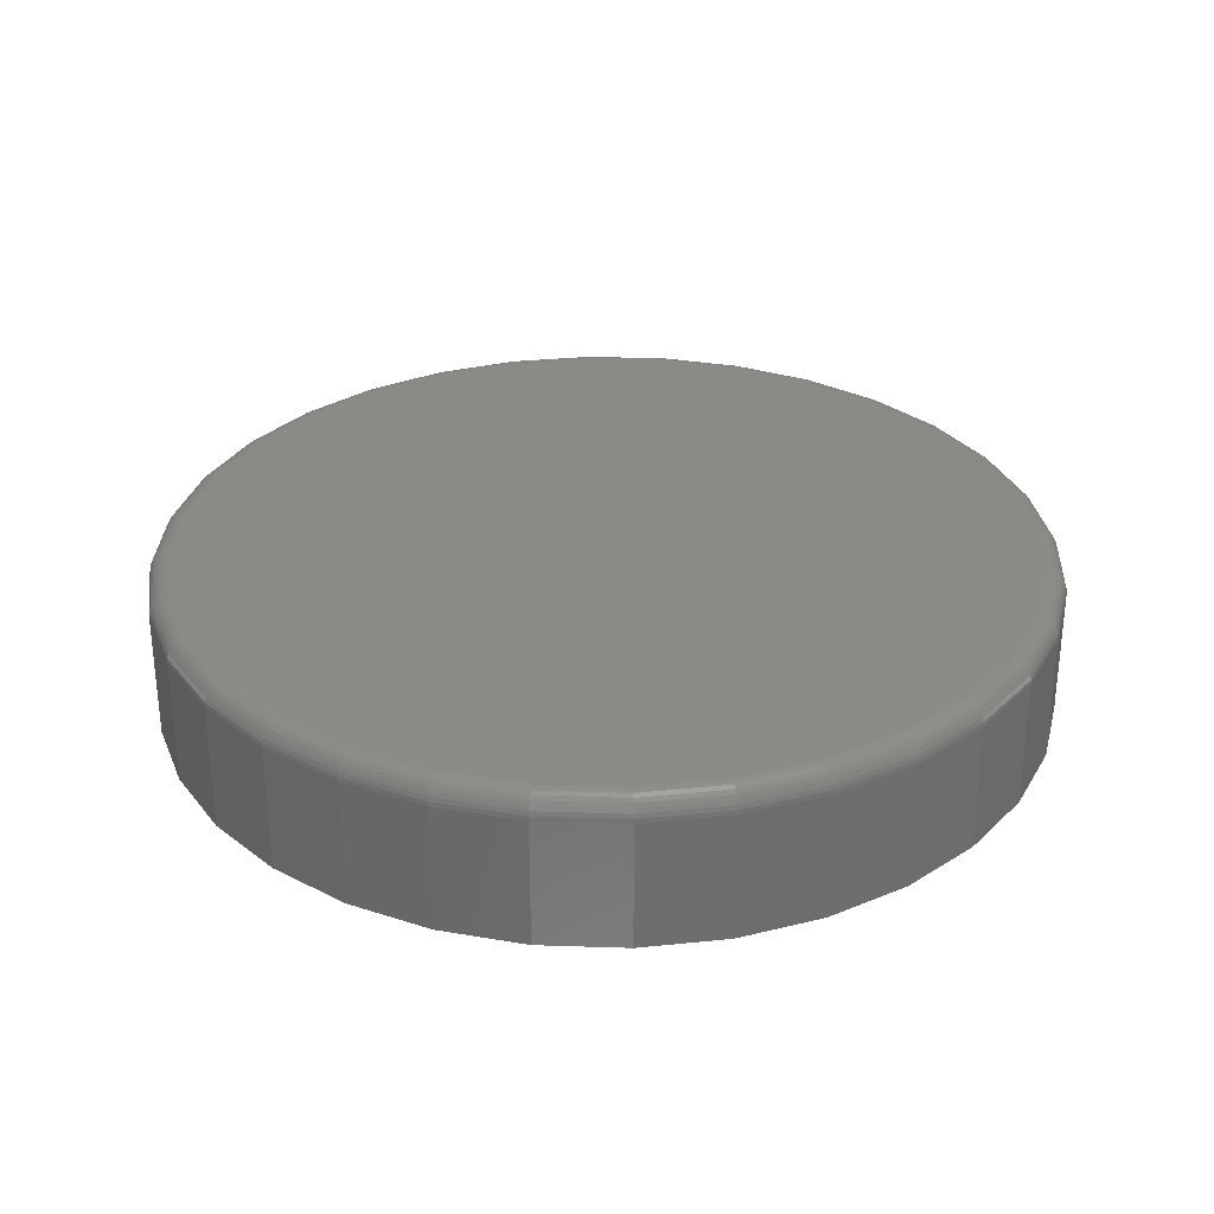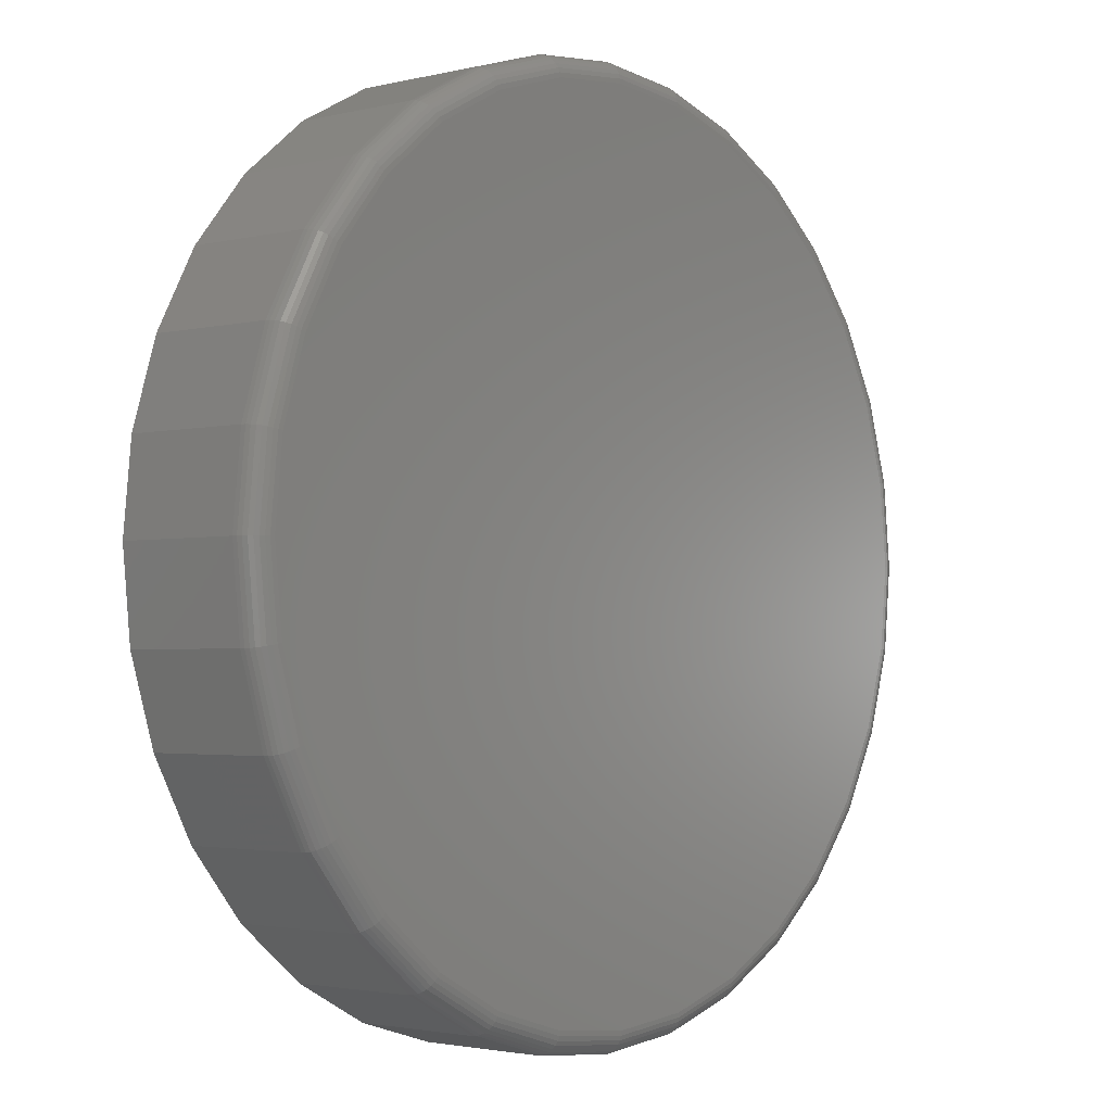
<metadata>
{"format":"stl","ext":"stl","renderer":"f3d","projection":"perspective","resolution":1024,"background":"white","views":[{"elev":30.4,"azim":109.6,"up":"+Y"},{"elev":-2.4,"azim":130.6,"up":"+Z"}]}
</metadata>
<code>
# stl→obj: 320 verts, 636 faces
v 0.7657 -0.03906 -2.77e-16
v 0.7657 -0.2578 -9.233e-17
v 0.7512 -0.03906 -0.1471
v 0.7512 -0.2578 -0.1471
v 0.7083 -0.03906 -0.2885
v 0.7083 -0.2578 -0.2885
v 0.6386 -0.03906 -0.4189
v 0.6386 -0.2578 -0.4189
v 0.5449 -0.03906 -0.5331
v 0.5449 -0.2578 -0.5331
v 0.4306 -0.03906 -0.6269
v 0.4306 -0.2578 -0.6269
v 0.3003 -0.03906 -0.6966
v 0.3003 -0.2578 -0.6966
v 0.1588 -0.03906 -0.7395
v 0.1588 -0.2578 -0.7395
v 0.01176 -0.03906 -0.7539
v 0.01176 -0.2578 -0.7539
v -0.1353 -0.03906 -0.7395
v -0.1353 -0.2578 -0.7395
v -0.2768 -0.03906 -0.6966
v -0.2768 -0.2578 -0.6966
v -0.4071 -0.03906 -0.6269
v -0.4071 -0.2578 -0.6269
v -0.5214 -0.03906 -0.5331
v -0.5214 -0.2578 -0.5331
v -0.6151 -0.03906 -0.4189
v -0.6151 -0.2578 -0.4189
v -0.6848 -0.03906 -0.2885
v -0.6848 -0.2578 -0.2885
v -0.7277 -0.03906 -0.1471
v -0.7277 -0.2578 -0.1471
v -0.7422 -0.03906 9.233e-17
v -0.7422 -0.2578 9.233e-17
v -0.7277 -0.03906 0.1471
v -0.7277 -0.2578 0.1471
v -0.6848 -0.03906 0.2885
v -0.6848 -0.2578 0.2885
v -0.6151 -0.03906 0.4189
v -0.6151 -0.2578 0.4189
v -0.5214 -0.03906 0.5331
v -0.5214 -0.2578 0.5331
v -0.4071 -0.03906 0.6269
v -0.4071 -0.2578 0.6269
v -0.2768 -0.03906 0.6966
v -0.2768 -0.2578 0.6966
v -0.1353 -0.03906 0.7395
v -0.1353 -0.2578 0.7395
v 0.01176 -0.03906 0.7539
v 0.01176 -0.2578 0.7539
v 0.1588 -0.03906 0.7395
v 0.1588 -0.2578 0.7395
v 0.3003 -0.03906 0.6966
v 0.3003 -0.2578 0.6966
v 0.4306 -0.03906 0.6269
v 0.4306 -0.2578 0.6269
v 0.5449 -0.03906 0.5331
v 0.5449 -0.2578 0.5331
v 0.6386 -0.03906 0.4189
v 0.6386 -0.2578 0.4189
v 0.7083 -0.03906 0.2885
v 0.7083 -0.2578 0.2885
v 0.7512 -0.03906 0.1471
v 0.7512 -0.2578 0.1471
v 0.01176 8.37e-17 0.7149
v 0.1512 9.919e-17 0.7011
v -0.1277 6.822e-17 0.7011
v 0.01176 8.37e-17 -0.7149
v -0.1277 6.822e-17 -0.7011
v 0.1512 9.919e-17 -0.7011
v -0.2618 5.333e-17 -0.6605
v 0.2853 1.141e-16 -0.6605
v -0.3854 3.961e-17 -0.5944
v 0.4089 1.278e-16 -0.5944
v -0.4937 2.758e-17 -0.5055
v 0.5173 1.398e-16 -0.5055
v -0.5826 1.771e-17 -0.3972
v 0.6062 1.497e-16 -0.3972
v -0.6487 1.038e-17 -0.2736
v 0.6722 1.57e-16 -0.2736
v -0.6894 5.862e-18 -0.1395
v 0.7129 1.615e-16 -0.1395
v -0.7031 4.337e-18 3.776e-16
v 0.7266 1.631e-16 -9.25e-16
v -0.6894 5.862e-18 0.1395
v 0.7129 1.615e-16 0.1395
v -0.6487 1.038e-17 0.2736
v 0.6722 1.57e-16 0.2736
v -0.5826 1.771e-17 0.3972
v 0.6062 1.497e-16 0.3972
v -0.4937 2.758e-17 0.5055
v 0.5173 1.398e-16 0.5055
v -0.3854 3.961e-17 0.5944
v 0.4089 1.278e-16 0.5944
v -0.2618 5.333e-17 0.6605
v 0.2853 1.141e-16 0.6605
v -0.7414 -0.03144 4.996e-16
v -0.727 -0.03144 0.1469
v -0.7392 -0.02411 4.996e-16
v -0.7248 -0.02411 0.1465
v -0.7356 -0.01736 4.441e-16
v -0.7212 -0.01736 0.1458
v -0.7307 -0.01144 4.441e-16
v -0.7165 -0.01144 0.1449
v -0.7248 -0.006583 4.441e-16
v -0.7107 -0.006583 0.1437
v -0.7181 -0.002973 4.441e-16
v -0.704 -0.002973 0.1424
v -0.7107 -0.0007506 4.441e-16
v -0.6969 -0.0007506 0.141
v 0.7505 -0.03144 0.1469
v 0.765 -0.03144 -1.554e-15
v 0.7483 -0.02411 0.1465
v 0.7627 -0.02411 -1.554e-15
v 0.7448 -0.01736 0.1458
v 0.7591 -0.01736 -1.554e-15
v 0.74 -0.01144 0.1449
v 0.7543 -0.01144 -1.499e-15
v 0.7342 -0.006583 0.1437
v 0.7483 -0.006583 -1.554e-15
v 0.7276 -0.002973 0.1424
v 0.7416 -0.002973 -1.554e-15
v 0.7204 -0.0007506 0.141
v 0.7343 -0.0007506 -1.499e-15
v 0.7076 -0.03144 0.2882
v 0.7056 -0.02411 0.2874
v 0.7022 -0.01736 0.286
v 0.6977 -0.01144 0.2841
v 0.6923 -0.006583 0.2819
v 0.686 -0.002973 0.2793
v 0.6793 -0.0007506 0.2765
v 0.638 -0.03144 0.4185
v 0.6362 -0.02411 0.4172
v 0.6332 -0.01736 0.4152
v 0.6291 -0.01144 0.4125
v 0.6242 -0.006583 0.4092
v 0.6186 -0.002973 0.4055
v 0.6125 -0.0007506 0.4014
v 0.5444 -0.03144 0.5326
v 0.5428 -0.02411 0.531
v 0.5402 -0.01736 0.5285
v 0.5368 -0.01144 0.525
v 0.5326 -0.006583 0.5208
v 0.5278 -0.002973 0.5161
v 0.5226 -0.0007506 0.5109
v 0.4302 -0.03144 0.6263
v 0.429 -0.02411 0.6244
v 0.427 -0.01736 0.6214
v 0.4243 -0.01144 0.6174
v 0.421 -0.006583 0.6124
v 0.4172 -0.002973 0.6068
v 0.4132 -0.0007506 0.6007
v 0.3 -0.03144 0.6959
v 0.2991 -0.02411 0.6938
v 0.2978 -0.01736 0.6905
v 0.2959 -0.01144 0.686
v 0.2936 -0.006583 0.6805
v 0.2911 -0.002973 0.6743
v 0.2883 -0.0007506 0.6675
v 0.1587 -0.03144 0.7387
v 0.1583 -0.02411 0.7365
v 0.1576 -0.01736 0.733
v 0.1566 -0.01144 0.7282
v 0.1555 -0.006583 0.7224
v 0.1541 -0.002973 0.7158
v 0.1527 -0.0007506 0.7086
v 0.01176 -0.03144 0.7532
v 0.01176 -0.02411 0.751
v 0.01176 -0.01736 0.7474
v 0.01176 -0.01144 0.7425
v 0.01176 -0.006583 0.7366
v 0.01176 -0.002973 0.7298
v 0.01176 -0.0007506 0.7225
v -0.1352 -0.03144 0.7387
v -0.1347 -0.02411 0.7365
v -0.134 -0.01736 0.733
v -0.1331 -0.01144 0.7282
v -0.1319 -0.006583 0.7224
v -0.1306 -0.002973 0.7158
v -0.1292 -0.0007506 0.7086
v -0.2765 -0.03144 0.6959
v -0.2756 -0.02411 0.6938
v -0.2742 -0.01736 0.6905
v -0.2724 -0.01144 0.686
v -0.2701 -0.006583 0.6805
v -0.2675 -0.002973 0.6743
v -0.2647 -0.0007506 0.6675
v -0.4067 -0.03144 0.6263
v -0.4055 -0.02411 0.6244
v -0.4035 -0.01736 0.6214
v -0.4008 -0.01144 0.6174
v -0.3975 -0.006583 0.6124
v -0.3937 -0.002973 0.6068
v -0.3896 -0.0007506 0.6007
v -0.5208 -0.03144 0.5326
v -0.5193 -0.02411 0.531
v -0.5167 -0.01736 0.5285
v -0.5133 -0.01144 0.525
v -0.5091 -0.006583 0.5208
v -0.5043 -0.002973 0.5161
v -0.4991 -0.0007506 0.5109
v -0.6145 -0.03144 0.4185
v -0.6127 -0.02411 0.4172
v -0.6097 -0.01736 0.4152
v -0.6056 -0.01144 0.4125
v -0.6007 -0.006583 0.4092
v -0.5951 -0.002973 0.4055
v -0.589 -0.0007506 0.4014
v -0.6841 -0.03144 0.2882
v -0.682 -0.02411 0.2874
v -0.6787 -0.01736 0.286
v -0.6742 -0.01144 0.2841
v -0.6688 -0.006583 0.2819
v -0.6625 -0.002973 0.2793
v -0.6557 -0.0007506 0.2765
v 0.7505 -0.03144 -0.1469
v 0.7483 -0.02411 -0.1465
v 0.7448 -0.01736 -0.1458
v 0.74 -0.01144 -0.1449
v 0.7342 -0.006583 -0.1437
v 0.7276 -0.002973 -0.1424
v 0.7204 -0.0007506 -0.141
v -0.727 -0.03144 -0.1469
v -0.7248 -0.02411 -0.1465
v -0.7212 -0.01736 -0.1458
v -0.7165 -0.01144 -0.1449
v -0.7107 -0.006583 -0.1437
v -0.704 -0.002973 -0.1424
v -0.6969 -0.0007506 -0.141
v -0.6841 -0.03144 -0.2882
v -0.682 -0.02411 -0.2874
v -0.6787 -0.01736 -0.286
v -0.6742 -0.01144 -0.2841
v -0.6688 -0.006583 -0.2819
v -0.6625 -0.002973 -0.2793
v -0.6557 -0.0007506 -0.2765
v -0.6145 -0.03144 -0.4185
v -0.6127 -0.02411 -0.4172
v -0.6097 -0.01736 -0.4152
v -0.6056 -0.01144 -0.4125
v -0.6007 -0.006583 -0.4092
v -0.5951 -0.002973 -0.4055
v -0.589 -0.0007506 -0.4014
v -0.5208 -0.03144 -0.5326
v -0.5193 -0.02411 -0.531
v -0.5167 -0.01736 -0.5285
v -0.5133 -0.01144 -0.525
v -0.5091 -0.006583 -0.5208
v -0.5043 -0.002973 -0.5161
v -0.4991 -0.0007506 -0.5109
v -0.4067 -0.03144 -0.6263
v -0.4055 -0.02411 -0.6244
v -0.4035 -0.01736 -0.6214
v -0.4008 -0.01144 -0.6174
v -0.3975 -0.006583 -0.6124
v -0.3937 -0.002973 -0.6068
v -0.3896 -0.0007506 -0.6007
v -0.2765 -0.03144 -0.6959
v -0.2756 -0.02411 -0.6938
v -0.2742 -0.01736 -0.6905
v -0.2724 -0.01144 -0.686
v -0.2701 -0.006583 -0.6805
v -0.2675 -0.002973 -0.6743
v -0.2647 -0.0007506 -0.6675
v -0.1352 -0.03144 -0.7387
v -0.1347 -0.02411 -0.7365
v -0.134 -0.01736 -0.733
v -0.1331 -0.01144 -0.7282
v -0.1319 -0.006583 -0.7224
v -0.1306 -0.002973 -0.7158
v -0.1292 -0.0007506 -0.7086
v 0.01176 -0.03144 -0.7532
v 0.01176 -0.02411 -0.751
v 0.01176 -0.01736 -0.7474
v 0.01176 -0.01144 -0.7425
v 0.01176 -0.006583 -0.7366
v 0.01176 -0.002973 -0.7298
v 0.01176 -0.0007506 -0.7225
v 0.1587 -0.03144 -0.7387
v 0.1583 -0.02411 -0.7365
v 0.1576 -0.01736 -0.733
v 0.1566 -0.01144 -0.7282
v 0.1555 -0.006583 -0.7224
v 0.1541 -0.002973 -0.7158
v 0.1527 -0.0007506 -0.7086
v 0.3 -0.03144 -0.6959
v 0.2991 -0.02411 -0.6938
v 0.2978 -0.01736 -0.6905
v 0.2959 -0.01144 -0.686
v 0.2936 -0.006583 -0.6805
v 0.2911 -0.002973 -0.6743
v 0.2883 -0.0007506 -0.6675
v 0.4302 -0.03144 -0.6263
v 0.429 -0.02411 -0.6244
v 0.427 -0.01736 -0.6214
v 0.4243 -0.01144 -0.6174
v 0.421 -0.006583 -0.6124
v 0.4172 -0.002973 -0.6068
v 0.4132 -0.0007506 -0.6007
v 0.5444 -0.03144 -0.5326
v 0.5428 -0.02411 -0.531
v 0.5402 -0.01736 -0.5285
v 0.5368 -0.01144 -0.525
v 0.5326 -0.006583 -0.5208
v 0.5278 -0.002973 -0.5161
v 0.5226 -0.0007506 -0.5109
v 0.638 -0.03144 -0.4185
v 0.6362 -0.02411 -0.4172
v 0.6332 -0.01736 -0.4152
v 0.6291 -0.01144 -0.4125
v 0.6242 -0.006583 -0.4092
v 0.6186 -0.002973 -0.4055
v 0.6125 -0.0007506 -0.4014
v 0.7076 -0.03144 -0.2882
v 0.7056 -0.02411 -0.2874
v 0.7022 -0.01736 -0.286
v 0.6977 -0.01144 -0.2841
v 0.6923 -0.006583 -0.2819
v 0.686 -0.002973 -0.2793
v 0.6793 -0.0007506 -0.2765
f 1 2 3
f 3 2 4
f 3 4 5
f 5 4 6
f 5 6 7
f 7 6 8
f 7 8 9
f 9 8 10
f 9 10 11
f 11 10 12
f 11 12 13
f 13 12 14
f 13 14 15
f 15 14 16
f 15 16 17
f 17 16 18
f 17 18 19
f 19 18 20
f 19 20 21
f 21 20 22
f 21 22 23
f 23 22 24
f 23 24 25
f 25 24 26
f 25 26 27
f 27 26 28
f 27 28 29
f 29 28 30
f 29 30 31
f 31 30 32
f 31 32 33
f 33 32 34
f 33 34 35
f 35 34 36
f 35 36 37
f 37 36 38
f 37 38 39
f 39 38 40
f 39 40 41
f 41 40 42
f 41 42 43
f 43 42 44
f 43 44 45
f 45 44 46
f 45 46 47
f 47 46 48
f 47 48 49
f 49 48 50
f 49 50 51
f 51 50 52
f 51 52 53
f 53 52 54
f 53 54 55
f 55 54 56
f 55 56 57
f 57 56 58
f 57 58 59
f 59 58 60
f 59 60 61
f 61 60 62
f 61 62 63
f 63 62 64
f 63 64 1
f 1 64 2
f 65 66 67
f 68 69 70
f 70 69 71
f 70 71 72
f 72 71 73
f 72 73 74
f 74 73 75
f 74 75 76
f 76 75 77
f 76 77 78
f 78 77 79
f 78 79 80
f 80 79 81
f 80 81 82
f 82 81 83
f 82 83 84
f 84 83 85
f 84 85 86
f 86 85 87
f 86 87 88
f 88 87 89
f 88 89 90
f 90 89 91
f 90 91 92
f 92 91 93
f 92 93 94
f 94 93 95
f 94 95 96
f 96 95 67
f 96 67 66
f 33 35 97
f 97 35 98
f 97 98 99
f 99 98 100
f 99 100 101
f 101 100 102
f 101 102 103
f 103 102 104
f 103 104 105
f 105 104 106
f 105 106 107
f 107 106 108
f 107 108 109
f 109 108 110
f 109 110 83
f 83 110 85
f 63 1 111
f 111 1 112
f 111 112 113
f 113 112 114
f 113 114 115
f 115 114 116
f 115 116 117
f 117 116 118
f 117 118 119
f 119 118 120
f 119 120 121
f 121 120 122
f 121 122 123
f 123 122 124
f 123 124 86
f 86 124 84
f 61 63 125
f 125 63 111
f 125 111 126
f 126 111 113
f 126 113 127
f 127 113 115
f 127 115 128
f 128 115 117
f 128 117 129
f 129 117 119
f 129 119 130
f 130 119 121
f 130 121 131
f 131 121 123
f 131 123 88
f 88 123 86
f 59 61 132
f 132 61 125
f 132 125 133
f 133 125 126
f 133 126 134
f 134 126 127
f 134 127 135
f 135 127 128
f 135 128 136
f 136 128 129
f 136 129 137
f 137 129 130
f 137 130 138
f 138 130 131
f 138 131 90
f 90 131 88
f 57 59 139
f 139 59 132
f 139 132 140
f 140 132 133
f 140 133 141
f 141 133 134
f 141 134 142
f 142 134 135
f 142 135 143
f 143 135 136
f 143 136 144
f 144 136 137
f 144 137 145
f 145 137 138
f 145 138 92
f 92 138 90
f 55 57 146
f 146 57 139
f 146 139 147
f 147 139 140
f 147 140 148
f 148 140 141
f 148 141 149
f 149 141 142
f 149 142 150
f 150 142 143
f 150 143 151
f 151 143 144
f 151 144 152
f 152 144 145
f 152 145 94
f 94 145 92
f 53 55 153
f 153 55 146
f 153 146 154
f 154 146 147
f 154 147 155
f 155 147 148
f 155 148 156
f 156 148 149
f 156 149 157
f 157 149 150
f 157 150 158
f 158 150 151
f 158 151 159
f 159 151 152
f 159 152 96
f 96 152 94
f 51 53 160
f 160 53 153
f 160 153 161
f 161 153 154
f 161 154 162
f 162 154 155
f 162 155 163
f 163 155 156
f 163 156 164
f 164 156 157
f 164 157 165
f 165 157 158
f 165 158 166
f 166 158 159
f 166 159 66
f 66 159 96
f 49 51 167
f 167 51 160
f 167 160 168
f 168 160 161
f 168 161 169
f 169 161 162
f 169 162 170
f 170 162 163
f 170 163 171
f 171 163 164
f 171 164 172
f 172 164 165
f 172 165 173
f 173 165 166
f 173 166 65
f 65 166 66
f 47 49 174
f 174 49 167
f 174 167 175
f 175 167 168
f 175 168 176
f 176 168 169
f 176 169 177
f 177 169 170
f 177 170 178
f 178 170 171
f 178 171 179
f 179 171 172
f 179 172 180
f 180 172 173
f 180 173 67
f 67 173 65
f 45 47 181
f 181 47 174
f 181 174 182
f 182 174 175
f 182 175 183
f 183 175 176
f 183 176 184
f 184 176 177
f 184 177 185
f 185 177 178
f 185 178 186
f 186 178 179
f 186 179 187
f 187 179 180
f 187 180 95
f 95 180 67
f 43 45 188
f 188 45 181
f 188 181 189
f 189 181 182
f 189 182 190
f 190 182 183
f 190 183 191
f 191 183 184
f 191 184 192
f 192 184 185
f 192 185 193
f 193 185 186
f 193 186 194
f 194 186 187
f 194 187 93
f 93 187 95
f 41 43 195
f 195 43 188
f 195 188 196
f 196 188 189
f 196 189 197
f 197 189 190
f 197 190 198
f 198 190 191
f 198 191 199
f 199 191 192
f 199 192 200
f 200 192 193
f 200 193 201
f 201 193 194
f 201 194 91
f 91 194 93
f 39 41 202
f 202 41 195
f 202 195 203
f 203 195 196
f 203 196 204
f 204 196 197
f 204 197 205
f 205 197 198
f 205 198 206
f 206 198 199
f 206 199 207
f 207 199 200
f 207 200 208
f 208 200 201
f 208 201 89
f 89 201 91
f 37 39 209
f 209 39 202
f 209 202 210
f 210 202 203
f 210 203 211
f 211 203 204
f 211 204 212
f 212 204 205
f 212 205 213
f 213 205 206
f 213 206 214
f 214 206 207
f 214 207 215
f 215 207 208
f 215 208 87
f 87 208 89
f 35 37 98
f 98 37 209
f 98 209 100
f 100 209 210
f 100 210 102
f 102 210 211
f 102 211 104
f 104 211 212
f 104 212 106
f 106 212 213
f 106 213 108
f 108 213 214
f 108 214 110
f 110 214 215
f 110 215 85
f 85 215 87
f 1 3 112
f 112 3 216
f 112 216 114
f 114 216 217
f 114 217 116
f 116 217 218
f 116 218 118
f 118 218 219
f 118 219 120
f 120 219 220
f 120 220 122
f 122 220 221
f 122 221 124
f 124 221 222
f 124 222 84
f 84 222 82
f 31 33 223
f 223 33 97
f 223 97 224
f 224 97 99
f 224 99 225
f 225 99 101
f 225 101 226
f 226 101 103
f 226 103 227
f 227 103 105
f 227 105 228
f 228 105 107
f 228 107 229
f 229 107 109
f 229 109 81
f 81 109 83
f 29 31 230
f 230 31 223
f 230 223 231
f 231 223 224
f 231 224 232
f 232 224 225
f 232 225 233
f 233 225 226
f 233 226 234
f 234 226 227
f 234 227 235
f 235 227 228
f 235 228 236
f 236 228 229
f 236 229 79
f 79 229 81
f 27 29 237
f 237 29 230
f 237 230 238
f 238 230 231
f 238 231 239
f 239 231 232
f 239 232 240
f 240 232 233
f 240 233 241
f 241 233 234
f 241 234 242
f 242 234 235
f 242 235 243
f 243 235 236
f 243 236 77
f 77 236 79
f 25 27 244
f 244 27 237
f 244 237 245
f 245 237 238
f 245 238 246
f 246 238 239
f 246 239 247
f 247 239 240
f 247 240 248
f 248 240 241
f 248 241 249
f 249 241 242
f 249 242 250
f 250 242 243
f 250 243 75
f 75 243 77
f 23 25 251
f 251 25 244
f 251 244 252
f 252 244 245
f 252 245 253
f 253 245 246
f 253 246 254
f 254 246 247
f 254 247 255
f 255 247 248
f 255 248 256
f 256 248 249
f 256 249 257
f 257 249 250
f 257 250 73
f 73 250 75
f 21 23 258
f 258 23 251
f 258 251 259
f 259 251 252
f 259 252 260
f 260 252 253
f 260 253 261
f 261 253 254
f 261 254 262
f 262 254 255
f 262 255 263
f 263 255 256
f 263 256 264
f 264 256 257
f 264 257 71
f 71 257 73
f 19 21 265
f 265 21 258
f 265 258 266
f 266 258 259
f 266 259 267
f 267 259 260
f 267 260 268
f 268 260 261
f 268 261 269
f 269 261 262
f 269 262 270
f 270 262 263
f 270 263 271
f 271 263 264
f 271 264 69
f 69 264 71
f 17 19 272
f 272 19 265
f 272 265 273
f 273 265 266
f 273 266 274
f 274 266 267
f 274 267 275
f 275 267 268
f 275 268 276
f 276 268 269
f 276 269 277
f 277 269 270
f 277 270 278
f 278 270 271
f 278 271 68
f 68 271 69
f 15 17 279
f 279 17 272
f 279 272 280
f 280 272 273
f 280 273 281
f 281 273 274
f 281 274 282
f 282 274 275
f 282 275 283
f 283 275 276
f 283 276 284
f 284 276 277
f 284 277 285
f 285 277 278
f 285 278 70
f 70 278 68
f 13 15 286
f 286 15 279
f 286 279 287
f 287 279 280
f 287 280 288
f 288 280 281
f 288 281 289
f 289 281 282
f 289 282 290
f 290 282 283
f 290 283 291
f 291 283 284
f 291 284 292
f 292 284 285
f 292 285 72
f 72 285 70
f 11 13 293
f 293 13 286
f 293 286 294
f 294 286 287
f 294 287 295
f 295 287 288
f 295 288 296
f 296 288 289
f 296 289 297
f 297 289 290
f 297 290 298
f 298 290 291
f 298 291 299
f 299 291 292
f 299 292 74
f 74 292 72
f 9 11 300
f 300 11 293
f 300 293 301
f 301 293 294
f 301 294 302
f 302 294 295
f 302 295 303
f 303 295 296
f 303 296 304
f 304 296 297
f 304 297 305
f 305 297 298
f 305 298 306
f 306 298 299
f 306 299 76
f 76 299 74
f 7 9 307
f 307 9 300
f 307 300 308
f 308 300 301
f 308 301 309
f 309 301 302
f 309 302 310
f 310 302 303
f 310 303 311
f 311 303 304
f 311 304 312
f 312 304 305
f 312 305 313
f 313 305 306
f 313 306 78
f 78 306 76
f 5 7 314
f 314 7 307
f 314 307 315
f 315 307 308
f 315 308 316
f 316 308 309
f 316 309 317
f 317 309 310
f 317 310 318
f 318 310 311
f 318 311 319
f 319 311 312
f 319 312 320
f 320 312 313
f 320 313 80
f 80 313 78
f 3 5 216
f 216 5 314
f 216 314 217
f 217 314 315
f 217 315 218
f 218 315 316
f 218 316 219
f 219 316 317
f 219 317 220
f 220 317 318
f 220 318 221
f 221 318 319
f 221 319 222
f 222 319 320
f 222 320 82
f 82 320 80
f 48 52 50
f 52 48 54
f 54 48 46
f 54 46 56
f 56 46 44
f 56 44 58
f 58 44 42
f 58 42 60
f 60 42 40
f 60 40 62
f 62 40 38
f 62 38 64
f 64 38 36
f 64 36 2
f 2 36 34
f 2 34 4
f 4 34 32
f 4 32 6
f 6 32 30
f 6 30 8
f 8 30 28
f 8 28 10
f 10 28 26
f 10 26 12
f 12 26 24
f 12 24 14
f 14 24 22
f 14 22 16
f 16 22 20
f 16 20 18

</code>
